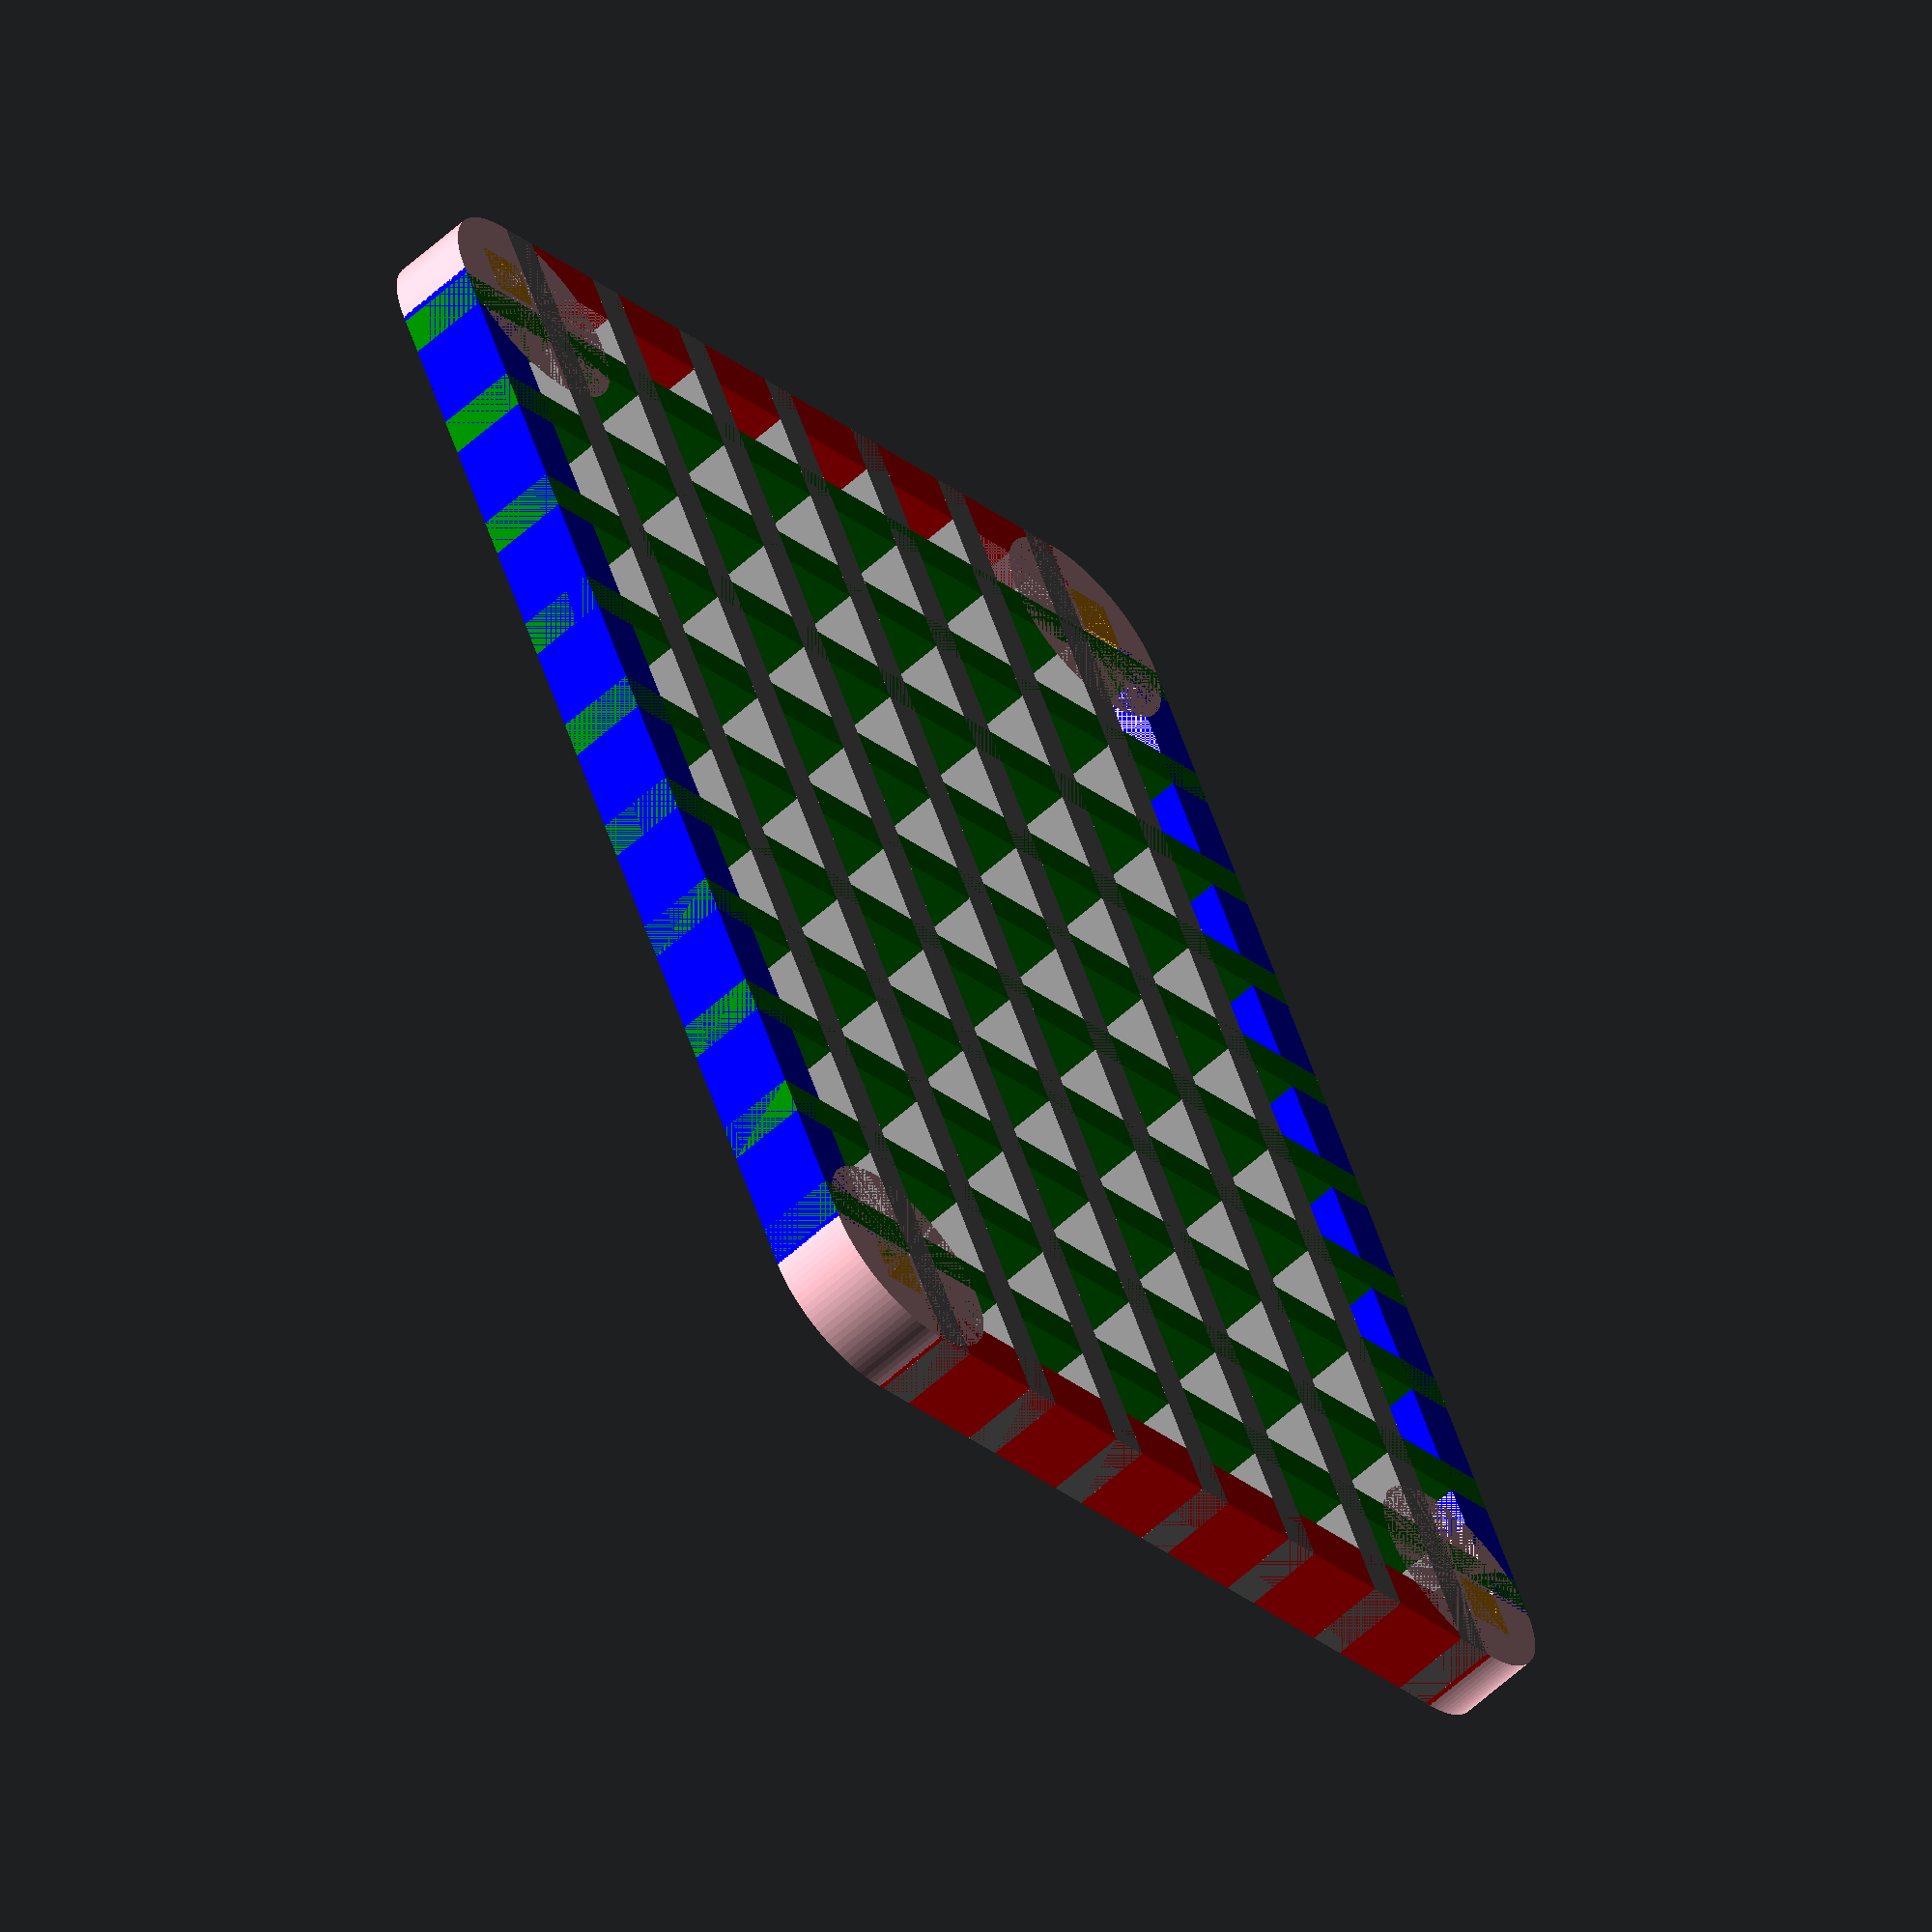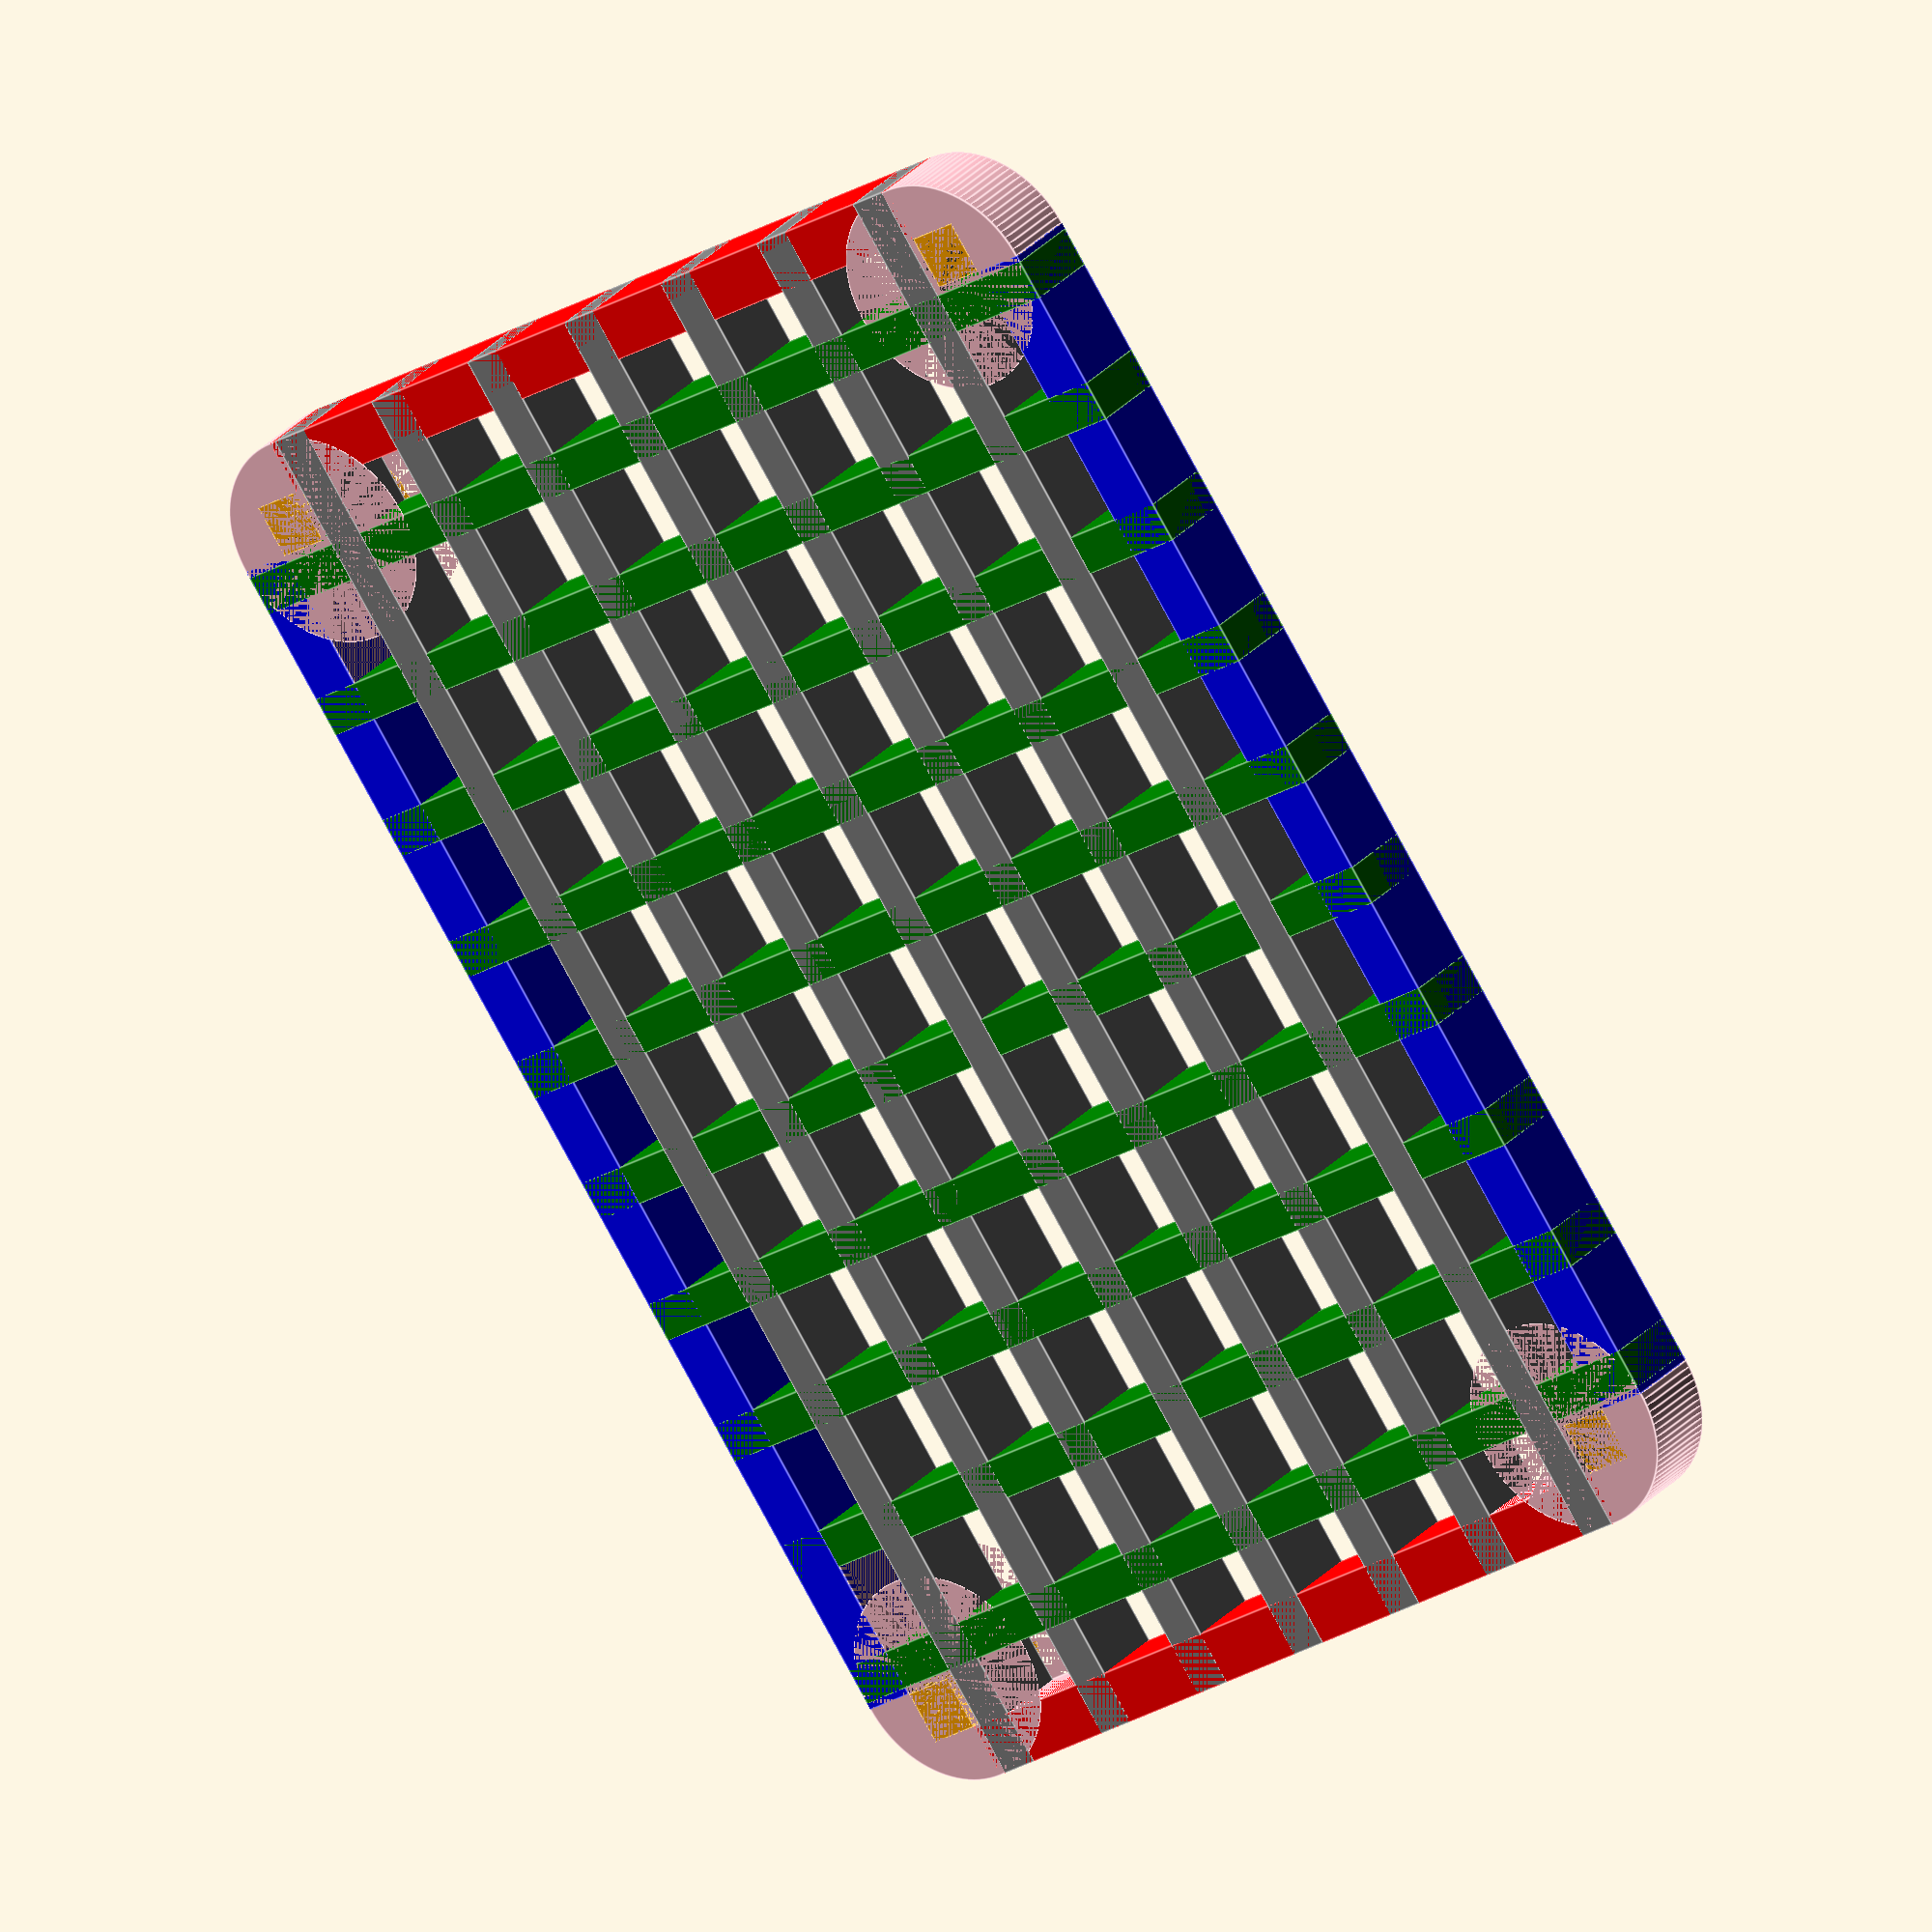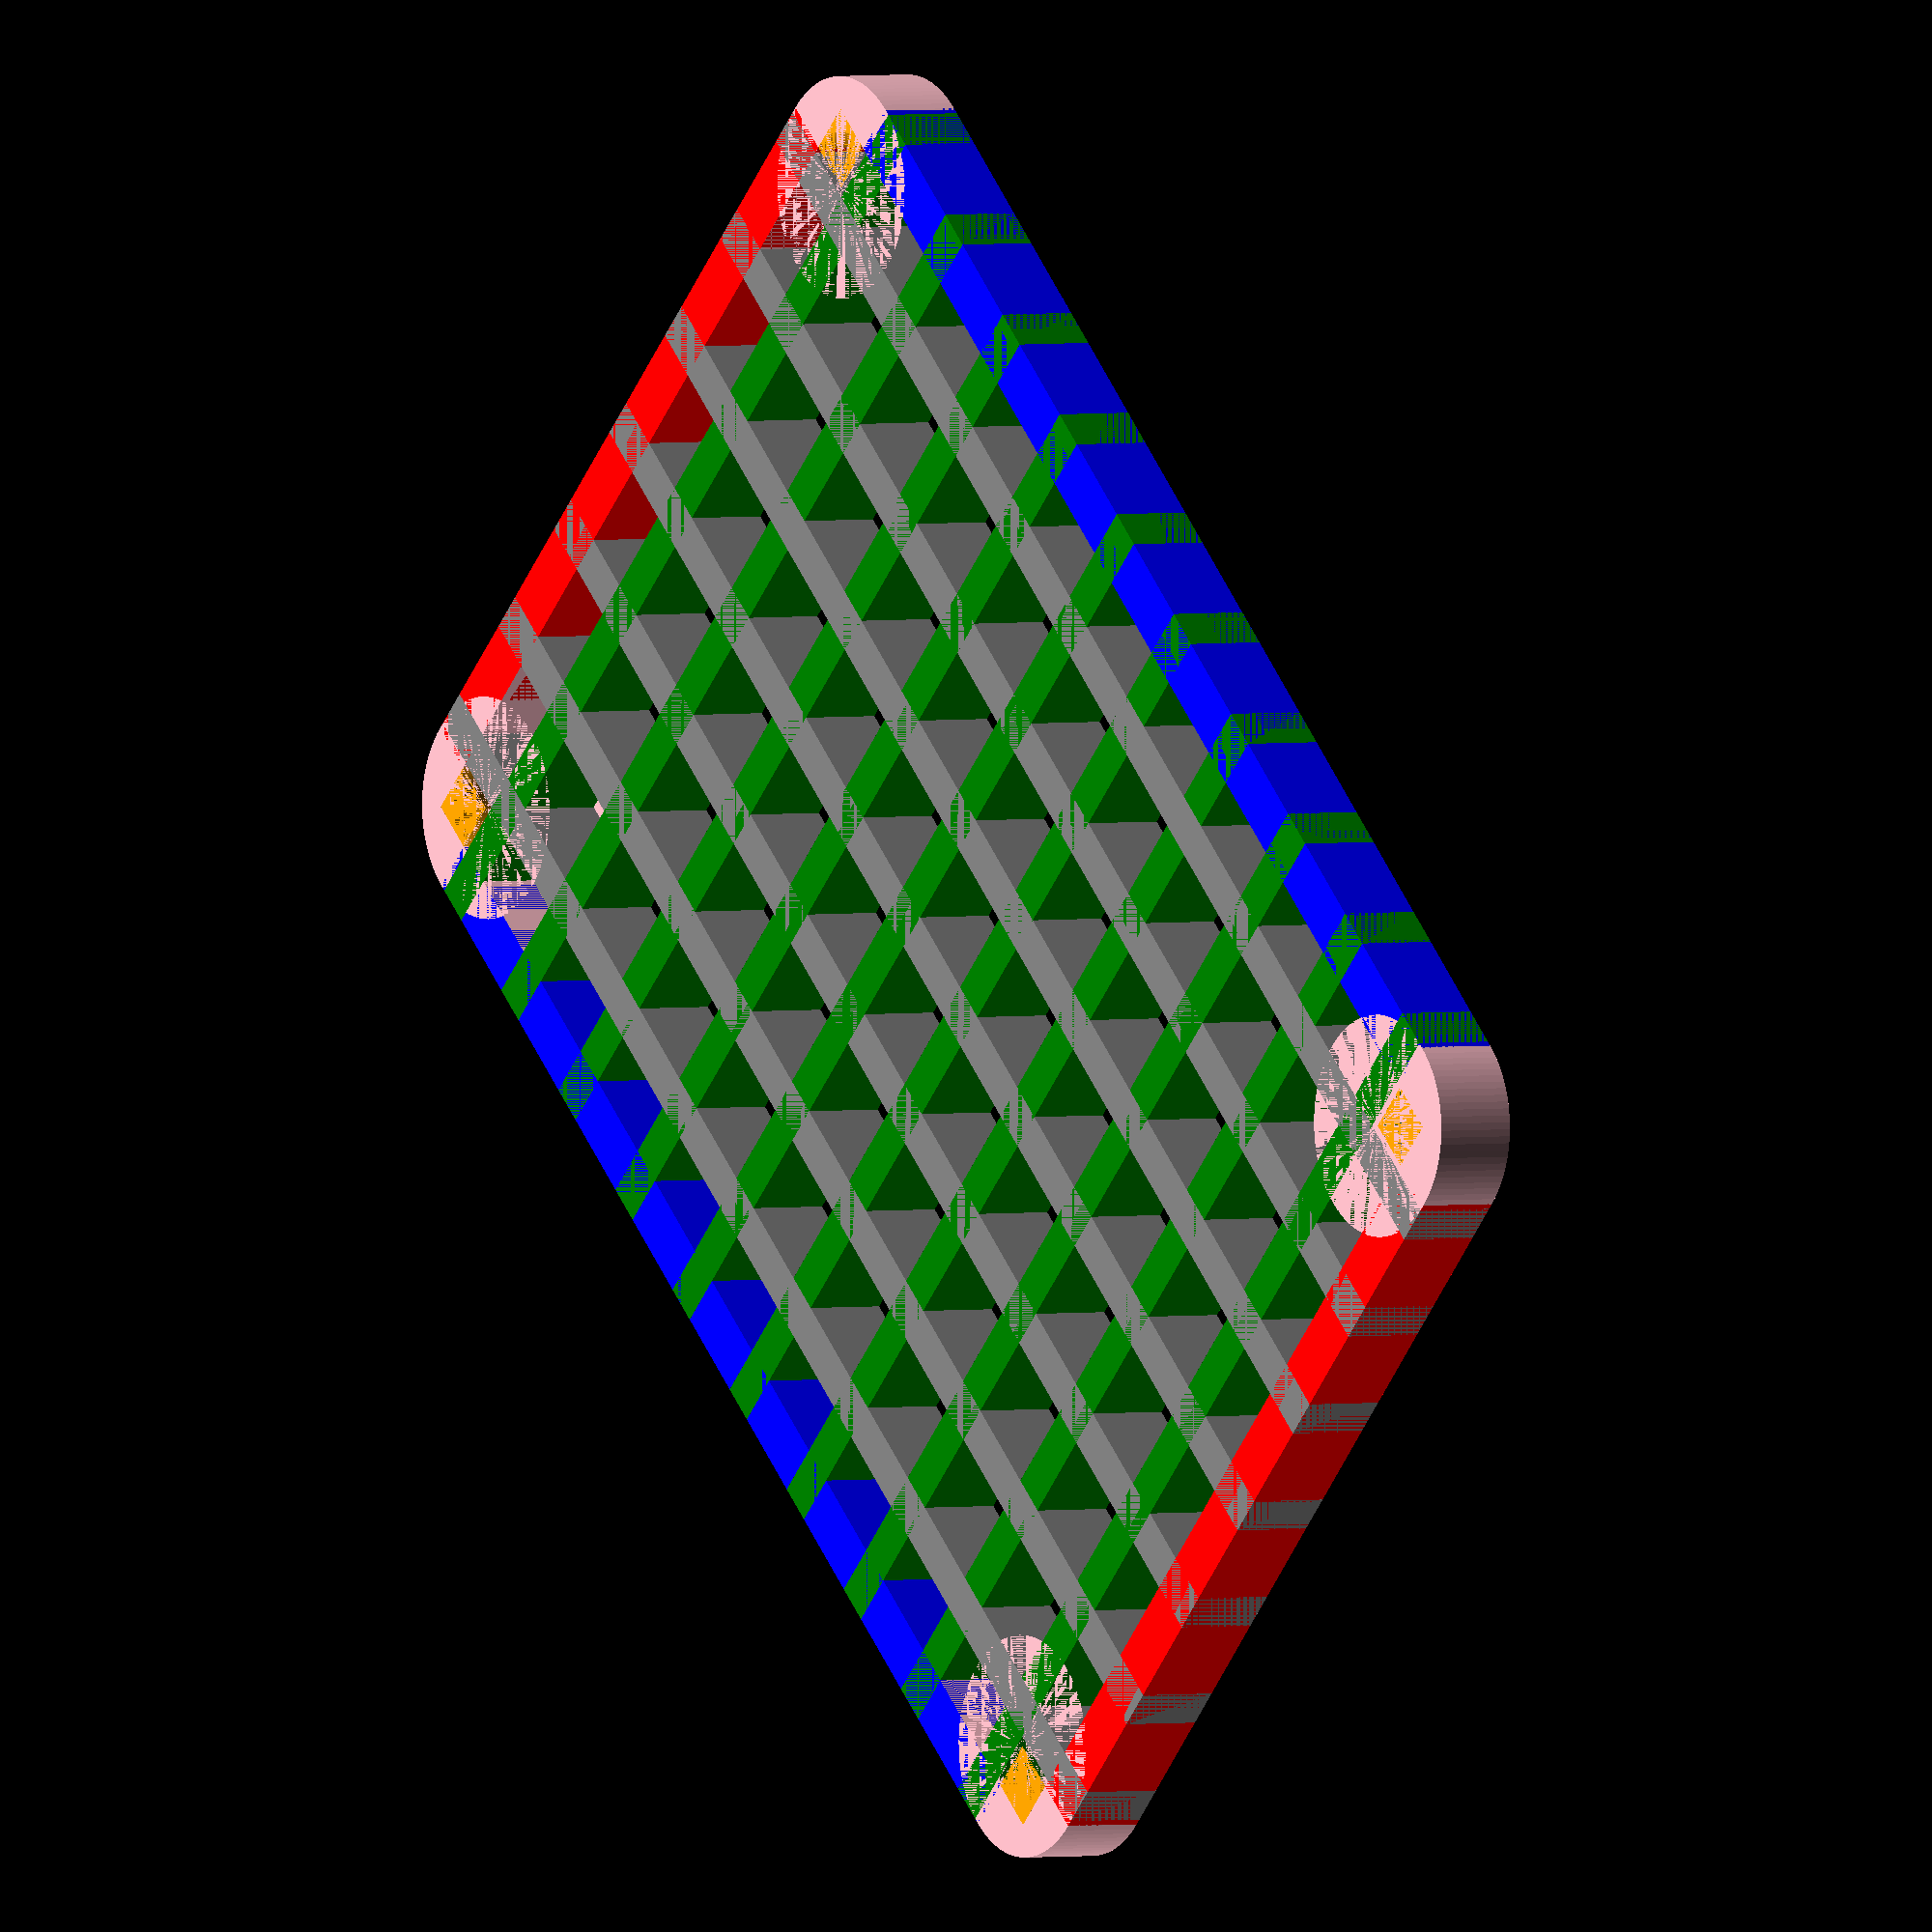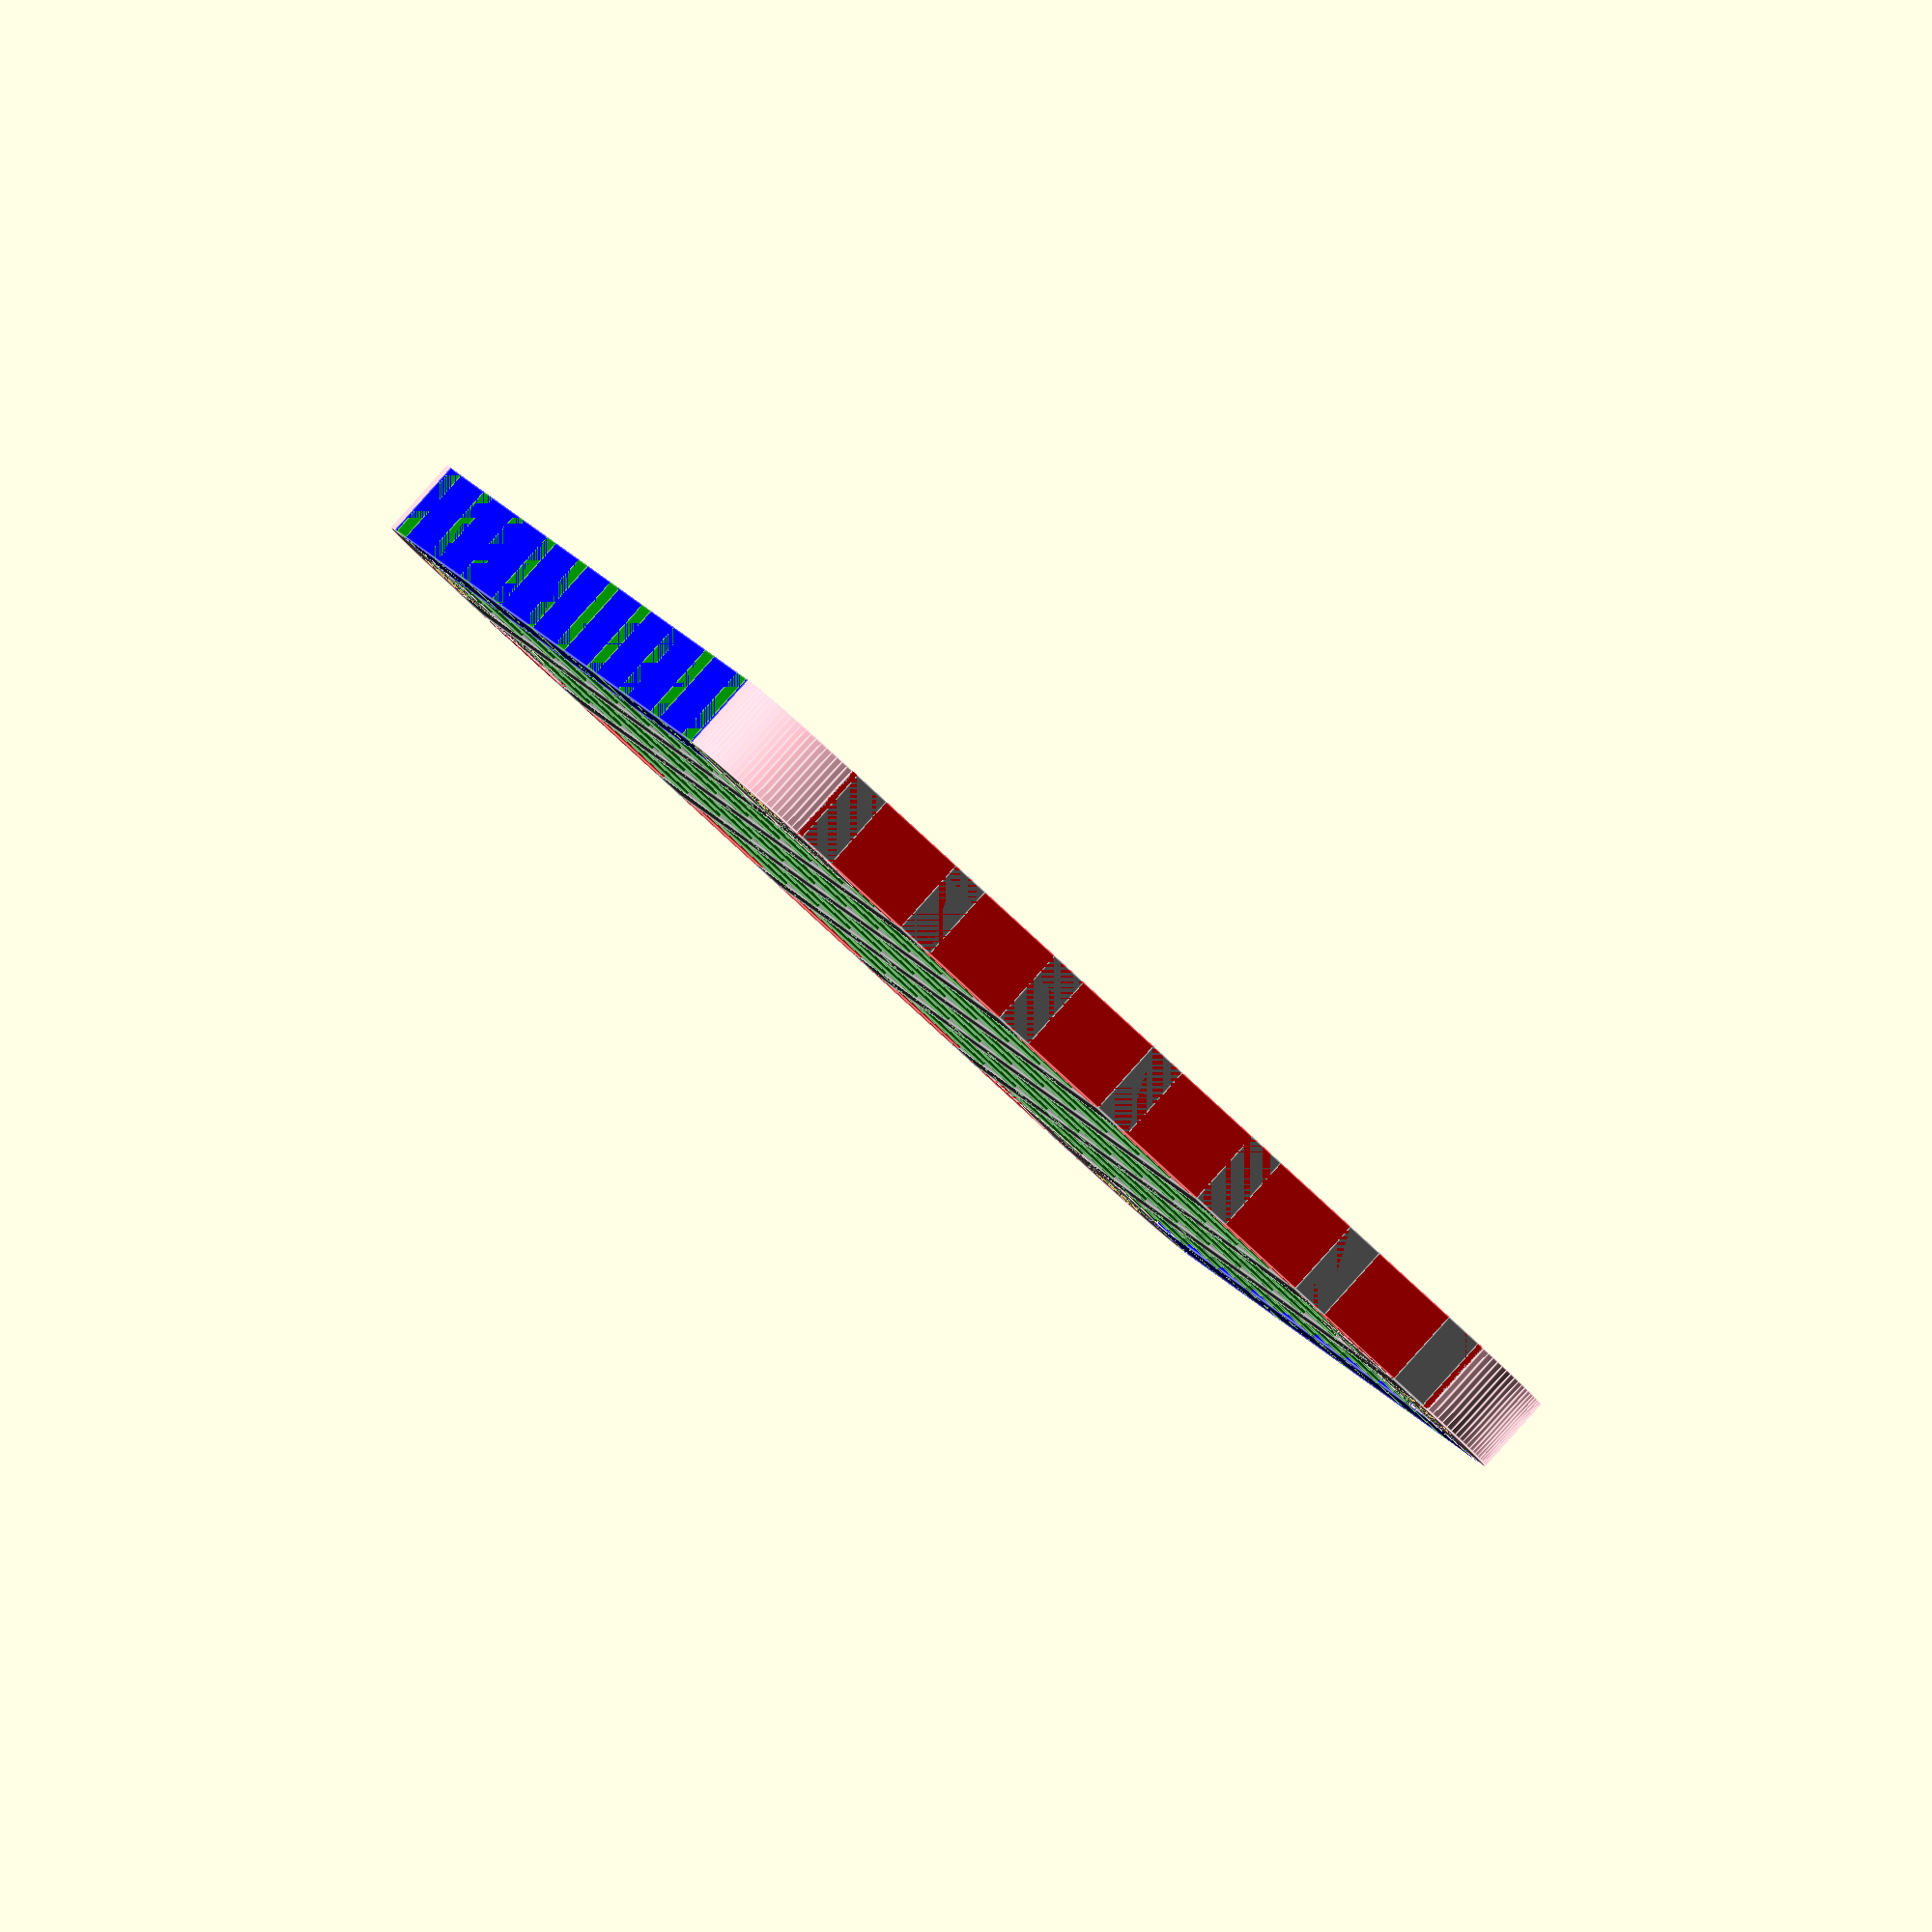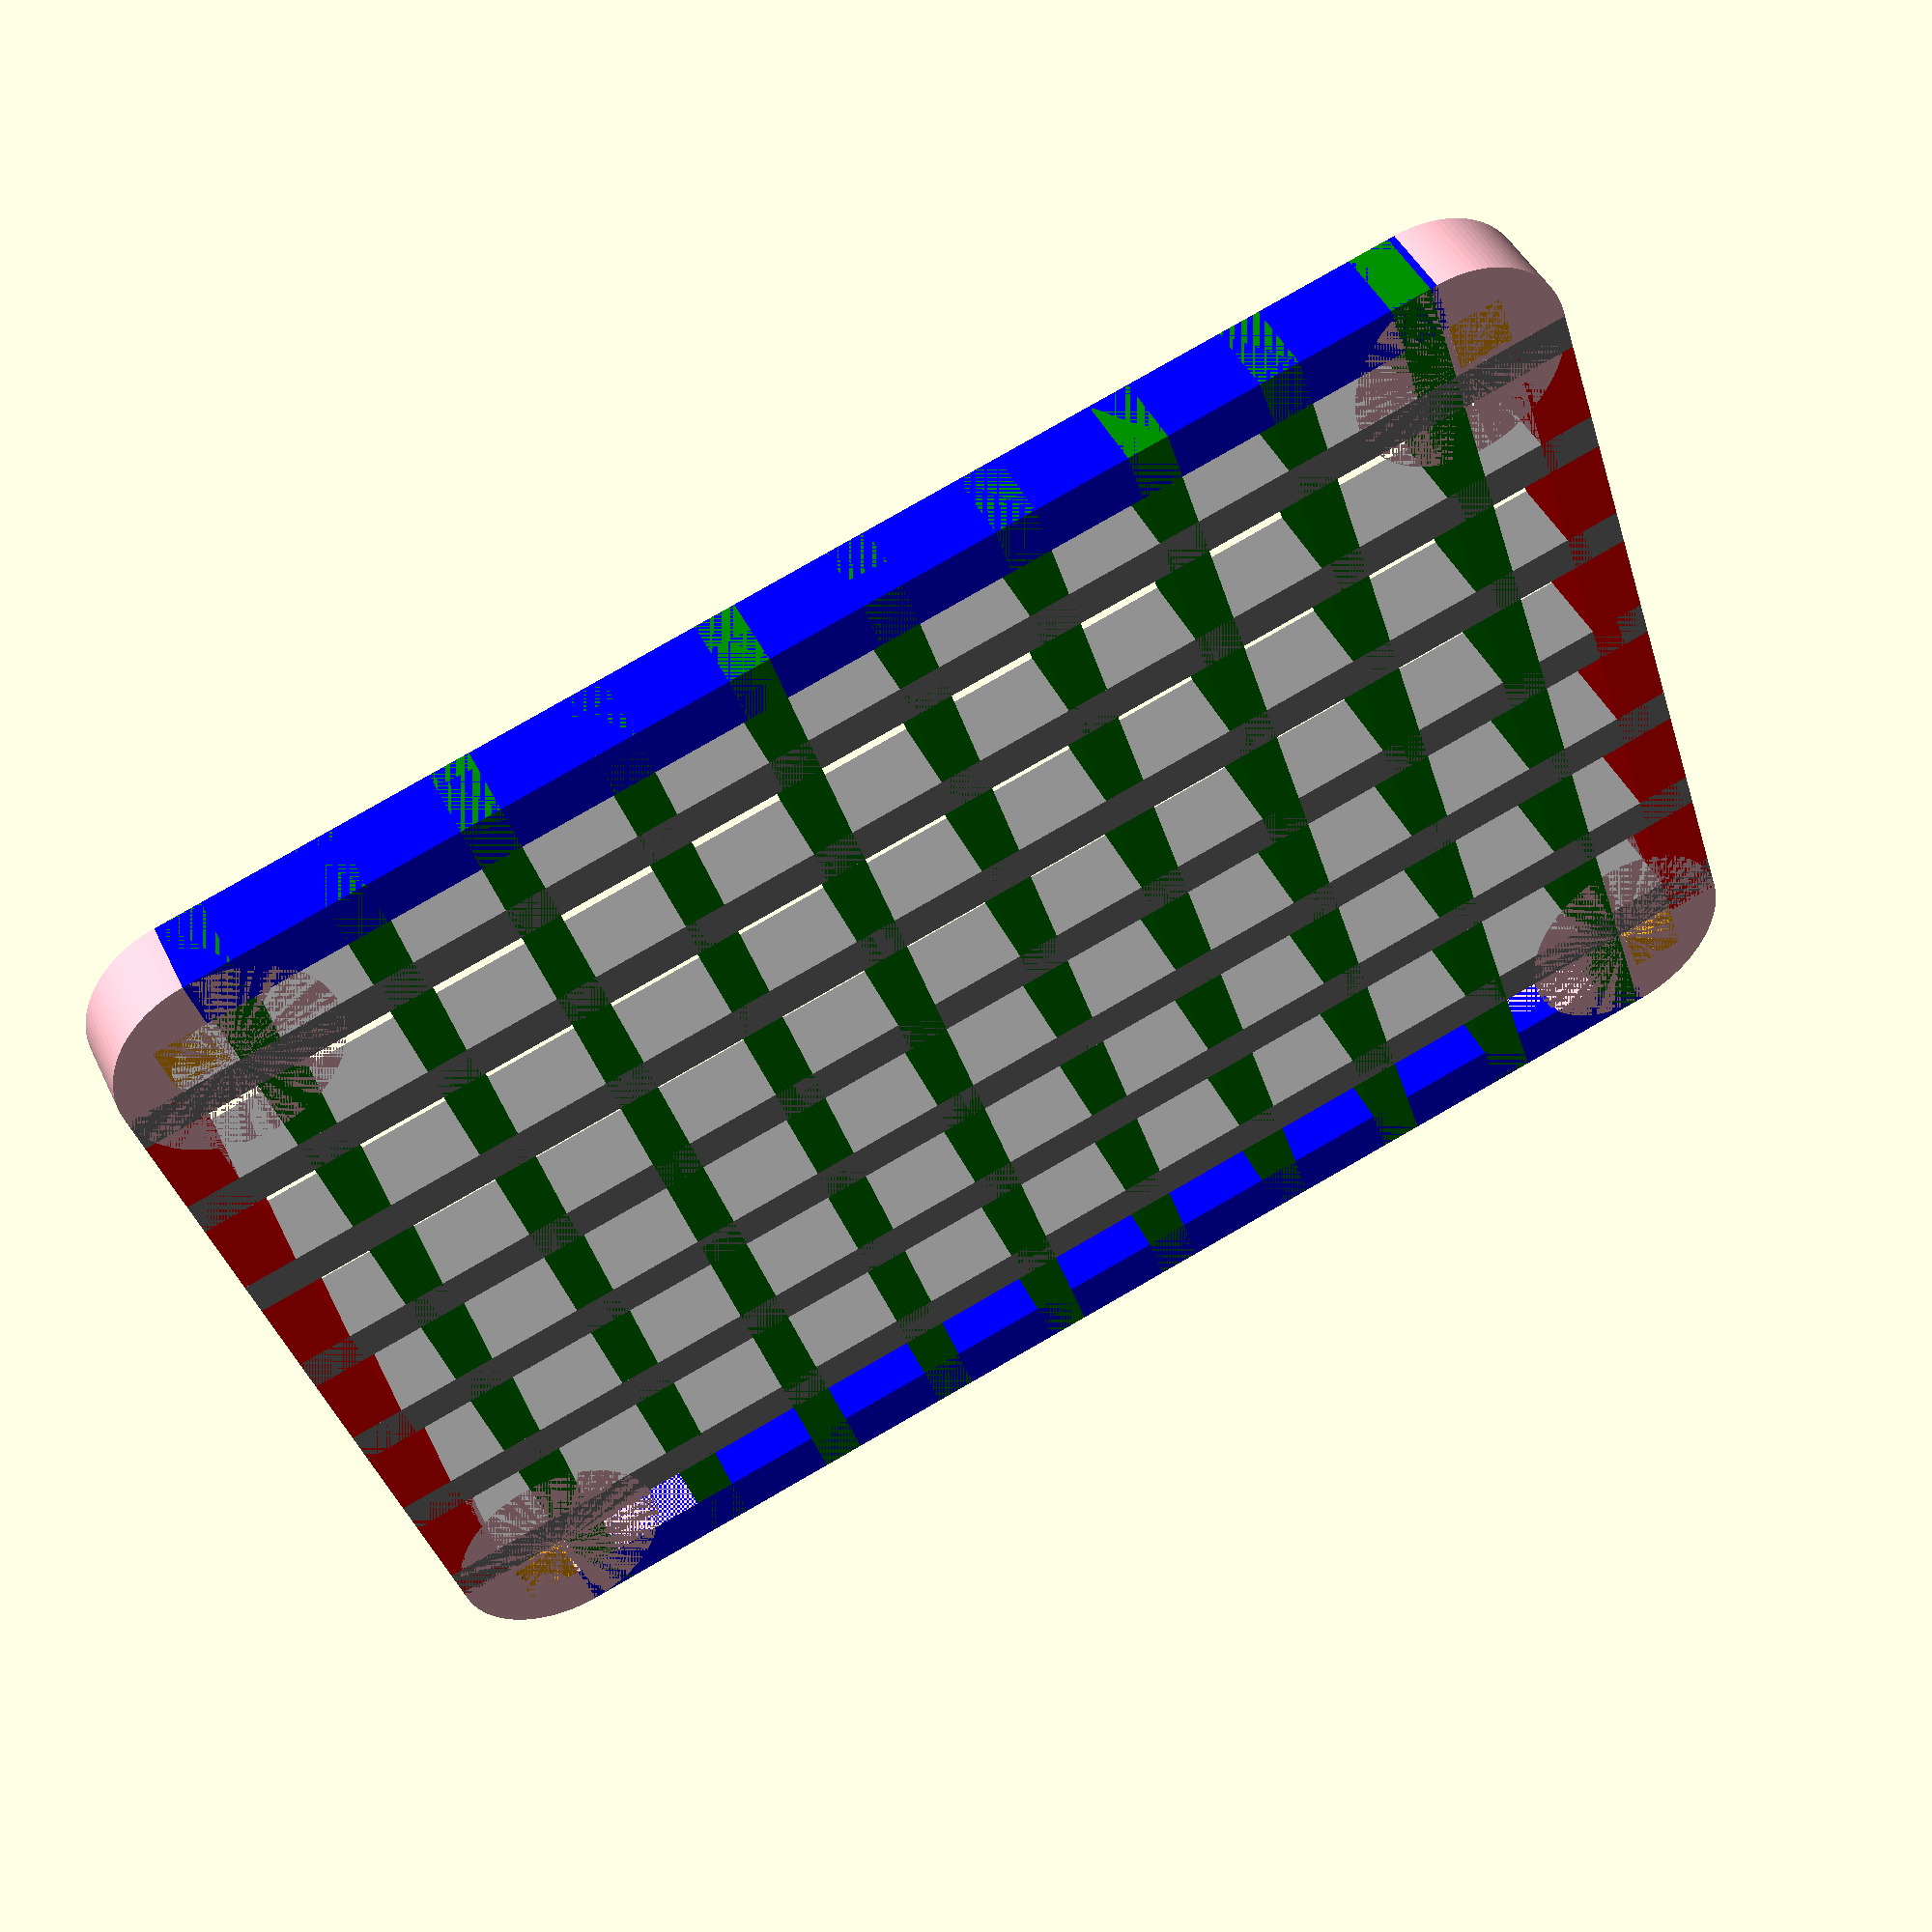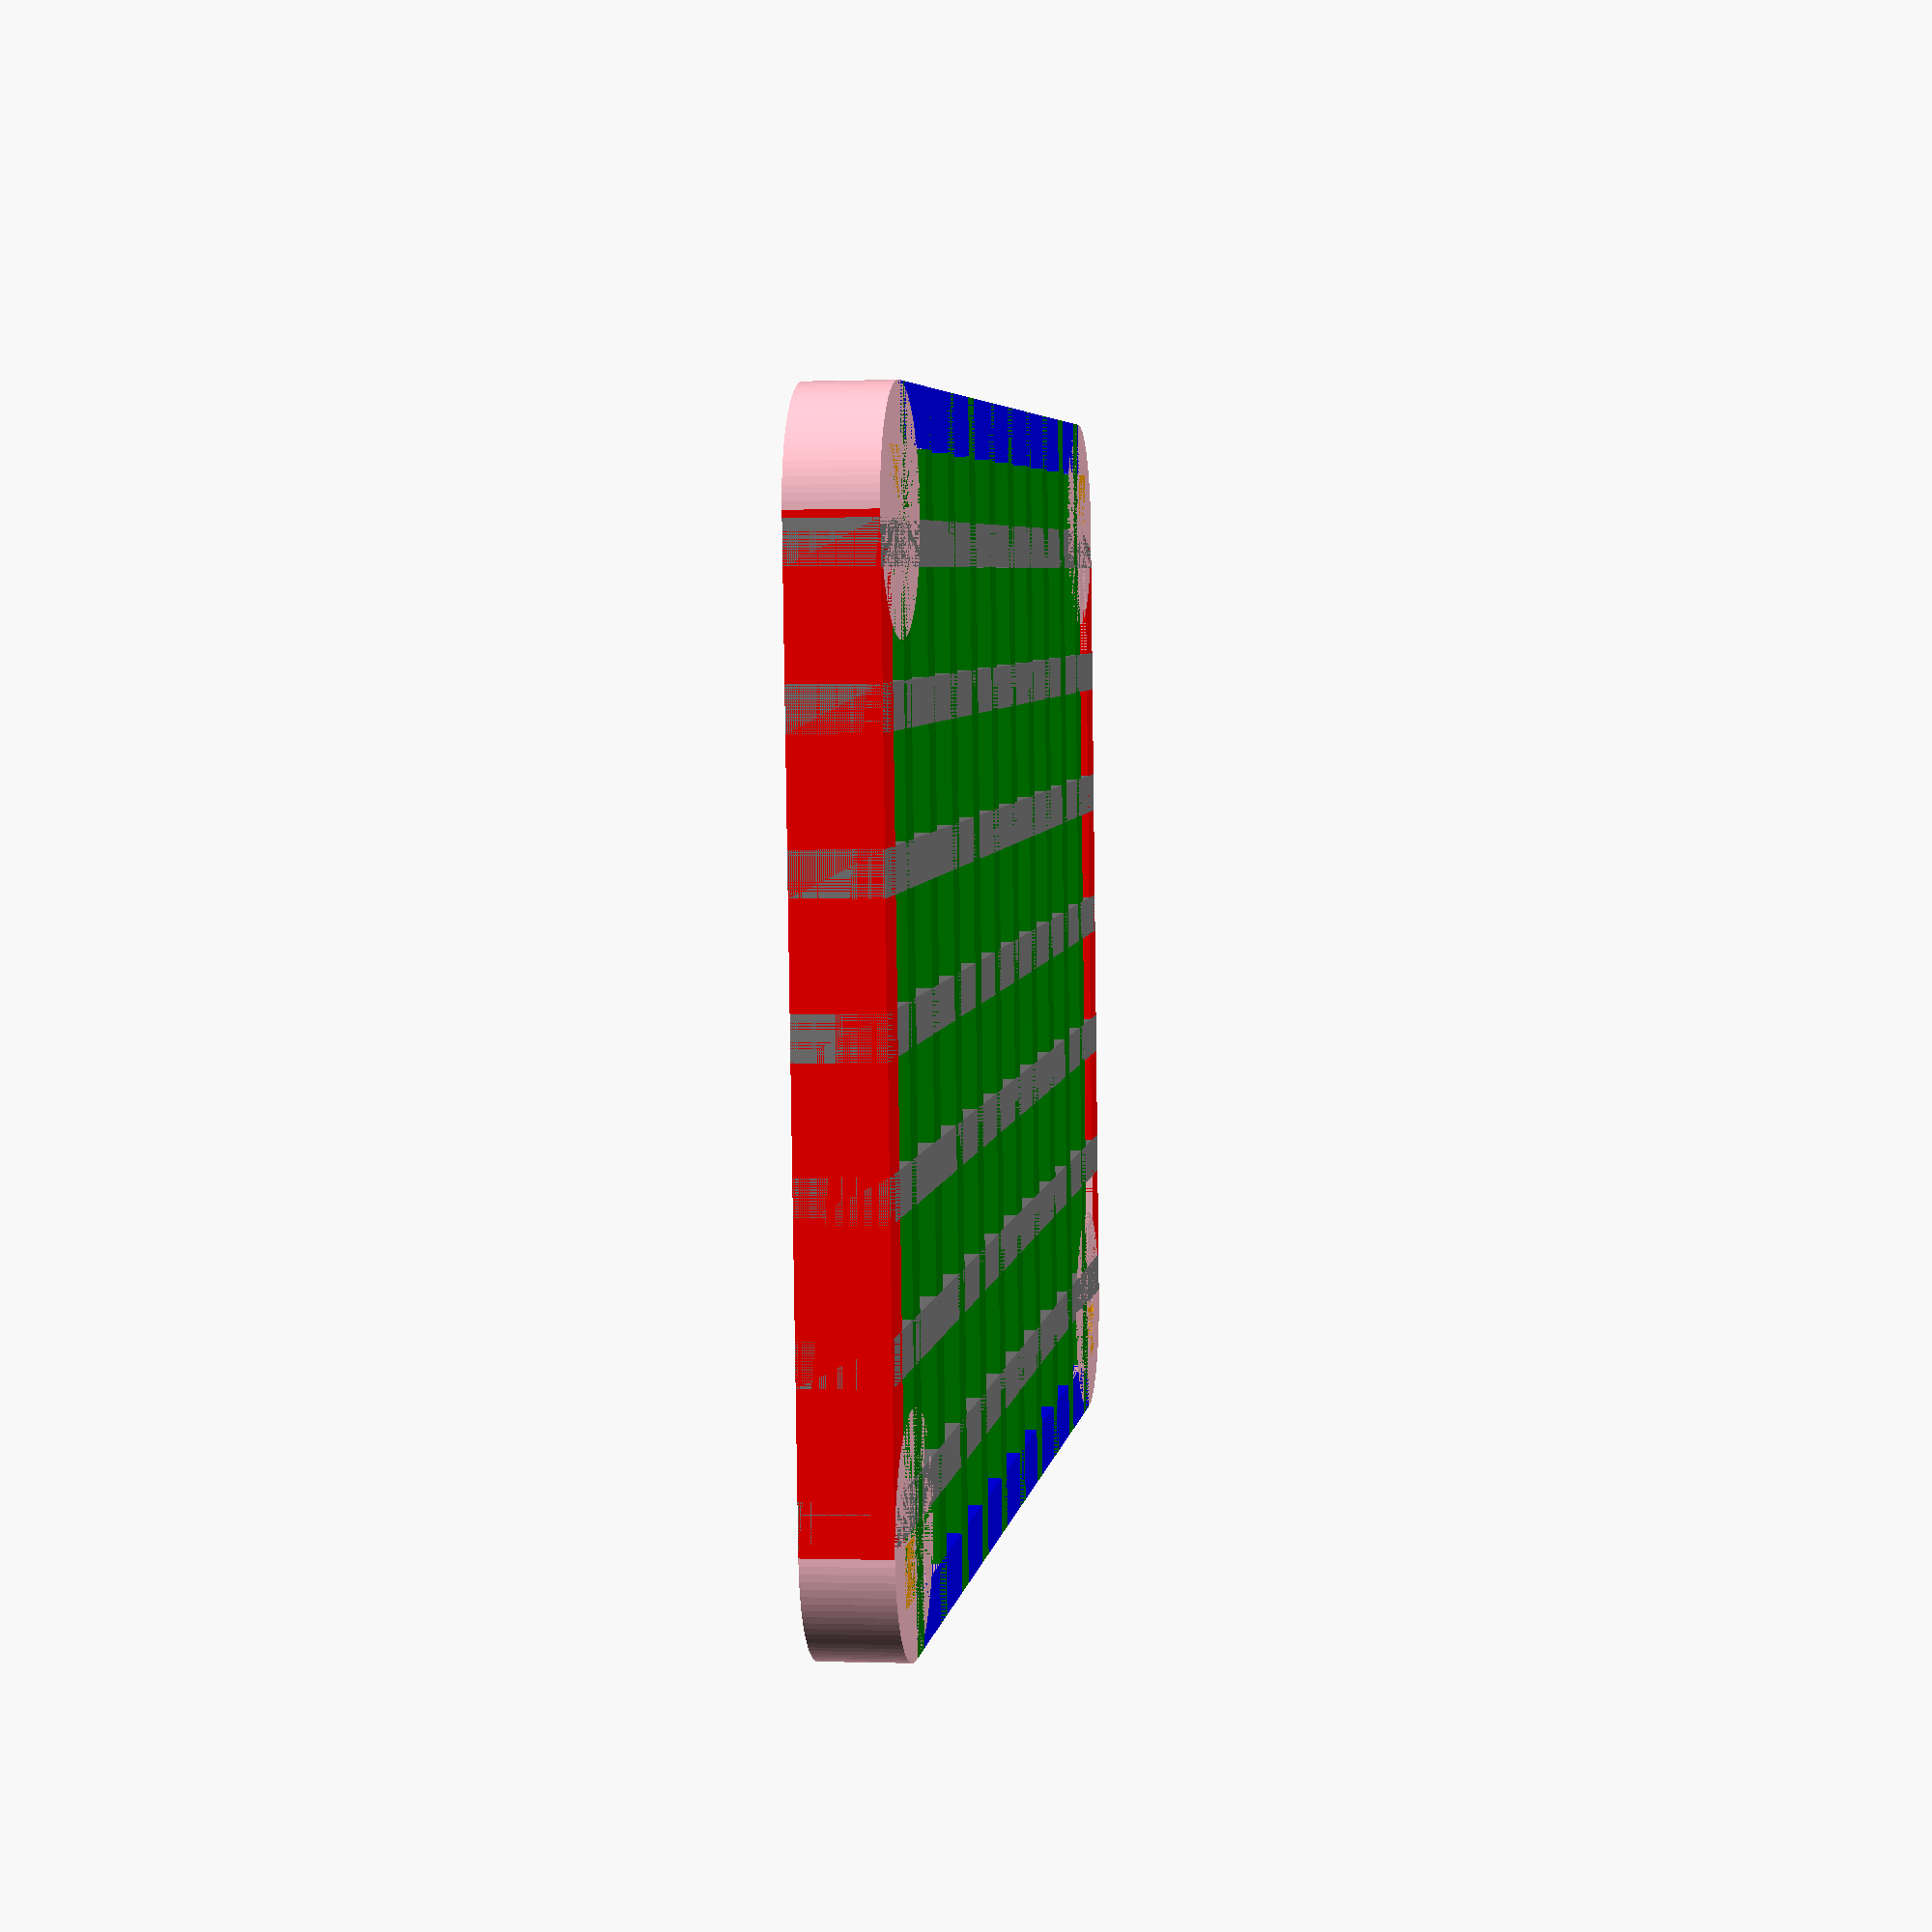
<openscad>
// Dishwasher_inlay.scad

// Outer limits
width = 55;
depth = 40;
height = 3;

// outer grid
outerBarWidth = 2;

// inner grid
innerBarWidth = 1.5;

// cc distance between bars
ccWidth = 5;

// use rounded outer corners
radius = true;

// roundness
$fn = 100;

union() {
  // ---------- outer bars ----------
  frame();
  // make outer radius
  if (radius) {
    outerRadius();
    // make inner radius
    innerRadius();
  }
  
  // ---------- inner grid ----------
  grid();
}

module frame() {
  color("red")
    for (Xbar = [-width / 2 + outerBarWidth / 2, width / 2 - outerBarWidth / 2]) {
      translate(v = [Xbar,  0, 0])
	if (radius) {
	  cube(size = [outerBarWidth, depth - outerBarWidth * 4, height], center = true);
	} else {
	  cube(size = [outerBarWidth, depth, height], center = true);
	}
    }
  
  color("blue")
    for (Ybar = [-depth / 2 + outerBarWidth / 2, depth / 2 - outerBarWidth / 2]) {
      translate(v = [0, Ybar, 0])
	if (radius) {
	  cube(size = [width - outerBarWidth * 4, outerBarWidth, height], center = true);
	} else {
	  cube(size = [width, outerBarWidth, height], center = true);
	}
    }
}

module grid() {
  // X              
  Xno = floor((width - outerBarWidth * 2) / ccWidth - 1);
  echo("X-grid: ", Xno);
  
  color("green")
    for (Xplace = [-ccWidth * Xno / 2: ccWidth: ccWidth * Xno / 2]) {
      translate(v = [Xplace, 0, 0])
        cube(size = [innerBarWidth, depth, height], center = true);
    }
  
  // Y
  Yno = floor((depth - outerBarWidth * 2) / ccWidth - 1);
  echo("Y-grid: ", Yno);
  
  color("grey")
    for (Yplace = [-ccWidth * Yno / 2: ccWidth: ccWidth * Yno / 2]) {
      translate(v = [0, Yplace, 0])
        cube(size = [width, innerBarWidth, height], center = true);
    }
}

module outerRadius() {
  color("pink")
    difference() {
    union() {
      for (Xout = [-width / 2 + outerBarWidth * 2, width / 2 - outerBarWidth * 2]) {
	for (Yout = [-depth / 2 + outerBarWidth * 2, depth / 2 - outerBarWidth * 2]) {
	  translate(v = [Xout, Yout, 0])
	    cylinder(h = height, r1 = outerBarWidth * 2, r2 = outerBarWidth * 2, center = true);
	}
      }
    }
    
    union() {
      for (Xout = [-width / 2 + outerBarWidth * 3, width / 2 - outerBarWidth * 3]) {
	for (Yout = [-depth / 2 + outerBarWidth * 3, depth / 2 - outerBarWidth * 3]){
	  translate(v = [Xout, Yout, 0])
	    cube(size = [outerBarWidth * 4, outerBarWidth * 4, height], center = true);
	}
      }
    }
  }
}

module innerRadius() {
  color("orange")
    difference() {
    union() {
      for (Xout = [-width / 2 + outerBarWidth * 1.5, width / 2 - outerBarWidth * 1.5]) {
	for (Yout = [-depth / 2 + outerBarWidth * 1.5, depth / 2 - outerBarWidth * 1.5]) {
	  translate(v = [Xout, Yout, 0])
	    cube(size = [outerBarWidth, outerBarWidth, height], center = true);
	}
      }
    }
    
    union() {
      for (Xout = [-width / 2 + outerBarWidth * 2, width / 2 - outerBarWidth * 2]){
        for (Yout = [-depth / 2 + outerBarWidth * 2, depth / 2 - outerBarWidth * 2]) {
          translate(v = [Xout, Yout, 0])
	    cylinder(h = height, r1 = outerBarWidth, r2 = outerBarWidth, center = true);
        }
      }
    }   
  }
}

</openscad>
<views>
elev=239.5 azim=114.8 roll=47.0 proj=o view=wireframe
elev=331.3 azim=55.4 roll=32.8 proj=o view=edges
elev=178.0 azim=44.2 roll=124.9 proj=o view=wireframe
elev=272.5 azim=72.2 roll=221.9 proj=o view=edges
elev=135.4 azim=197.6 roll=24.4 proj=p view=wireframe
elev=180.6 azim=354.8 roll=261.9 proj=p view=wireframe
</views>
